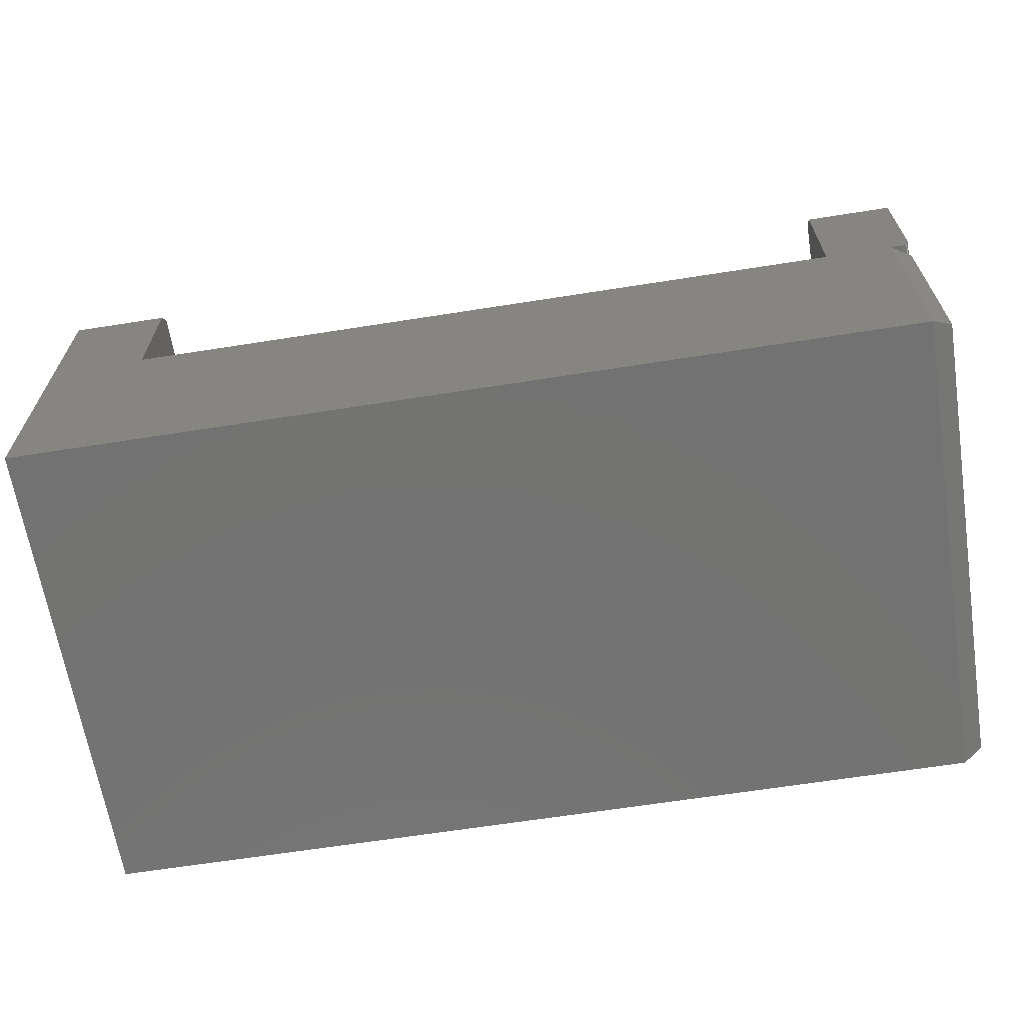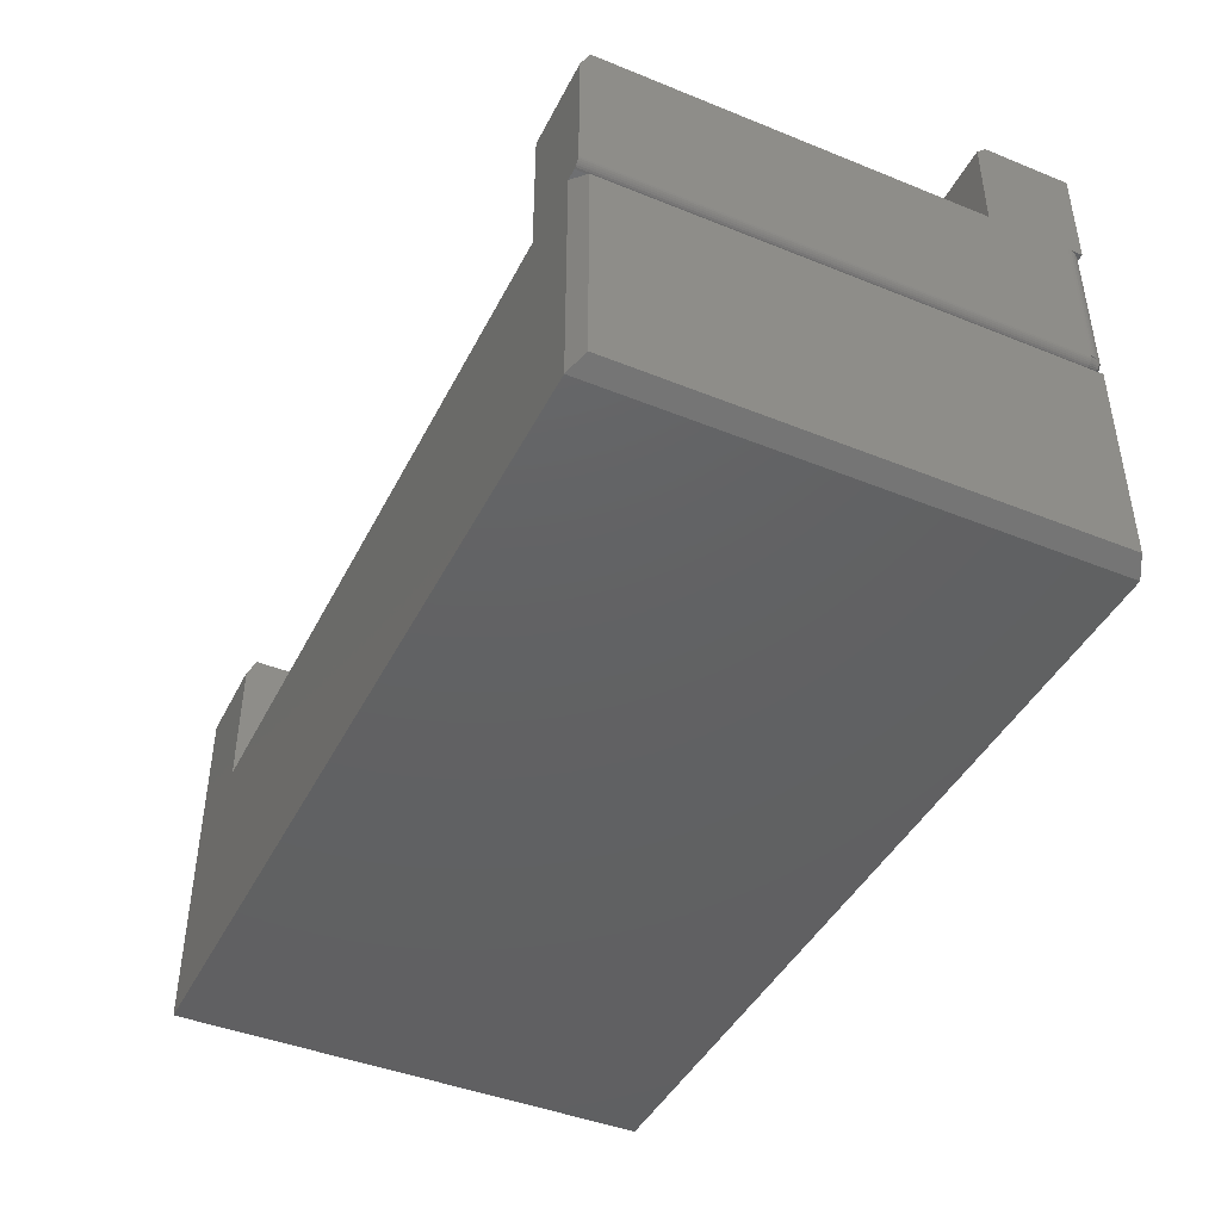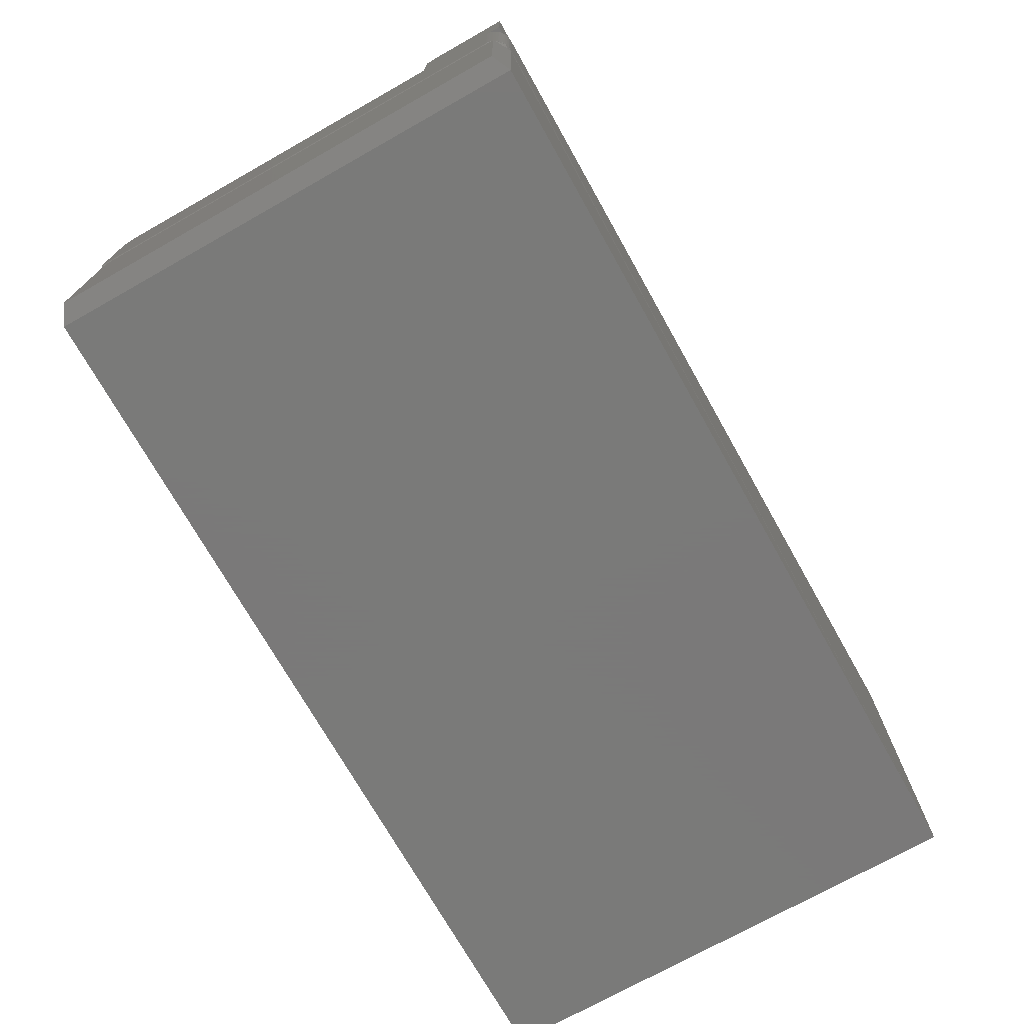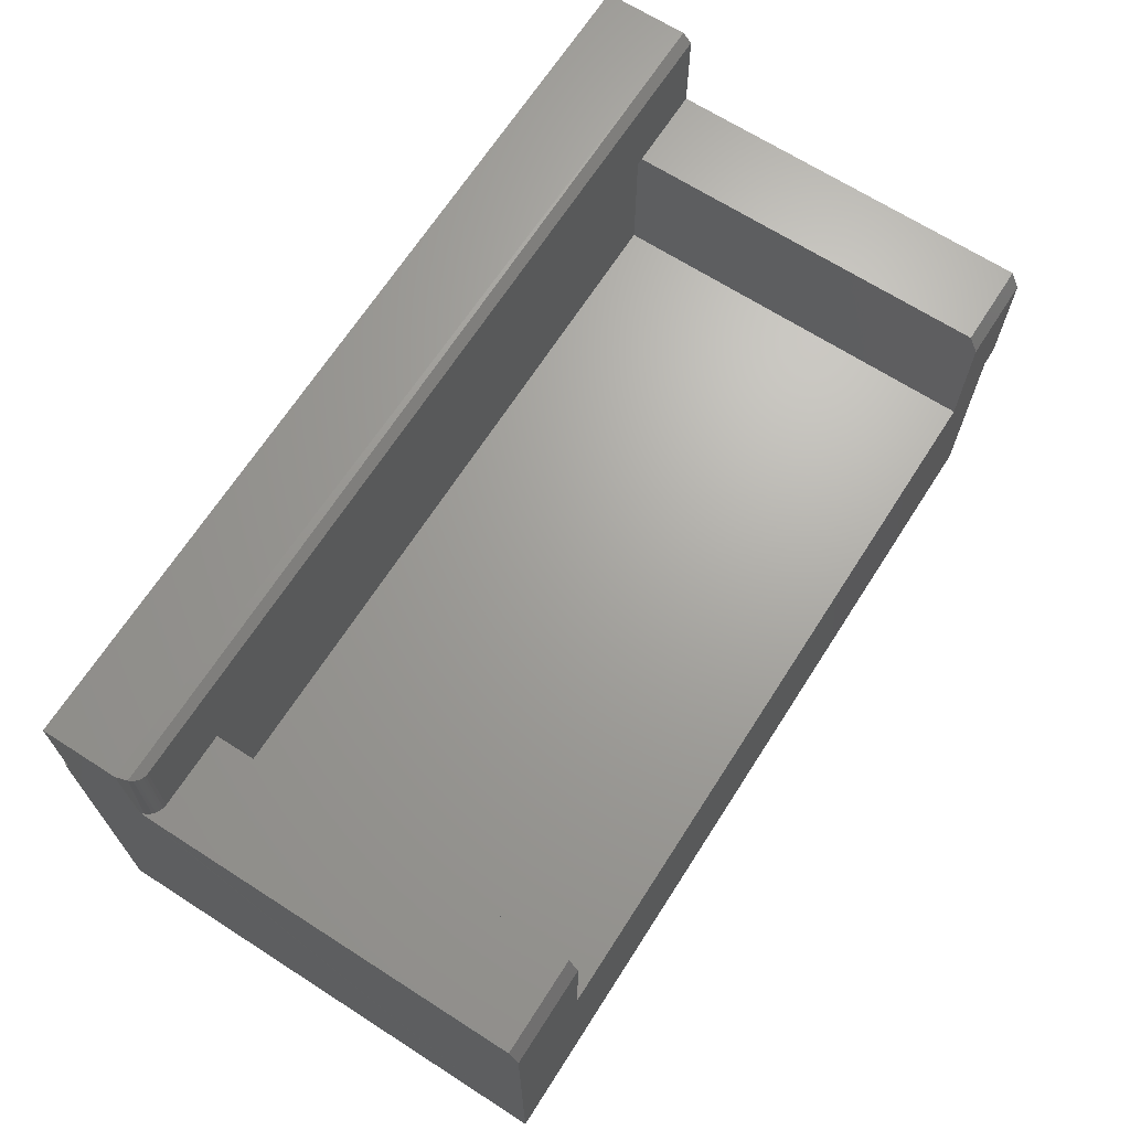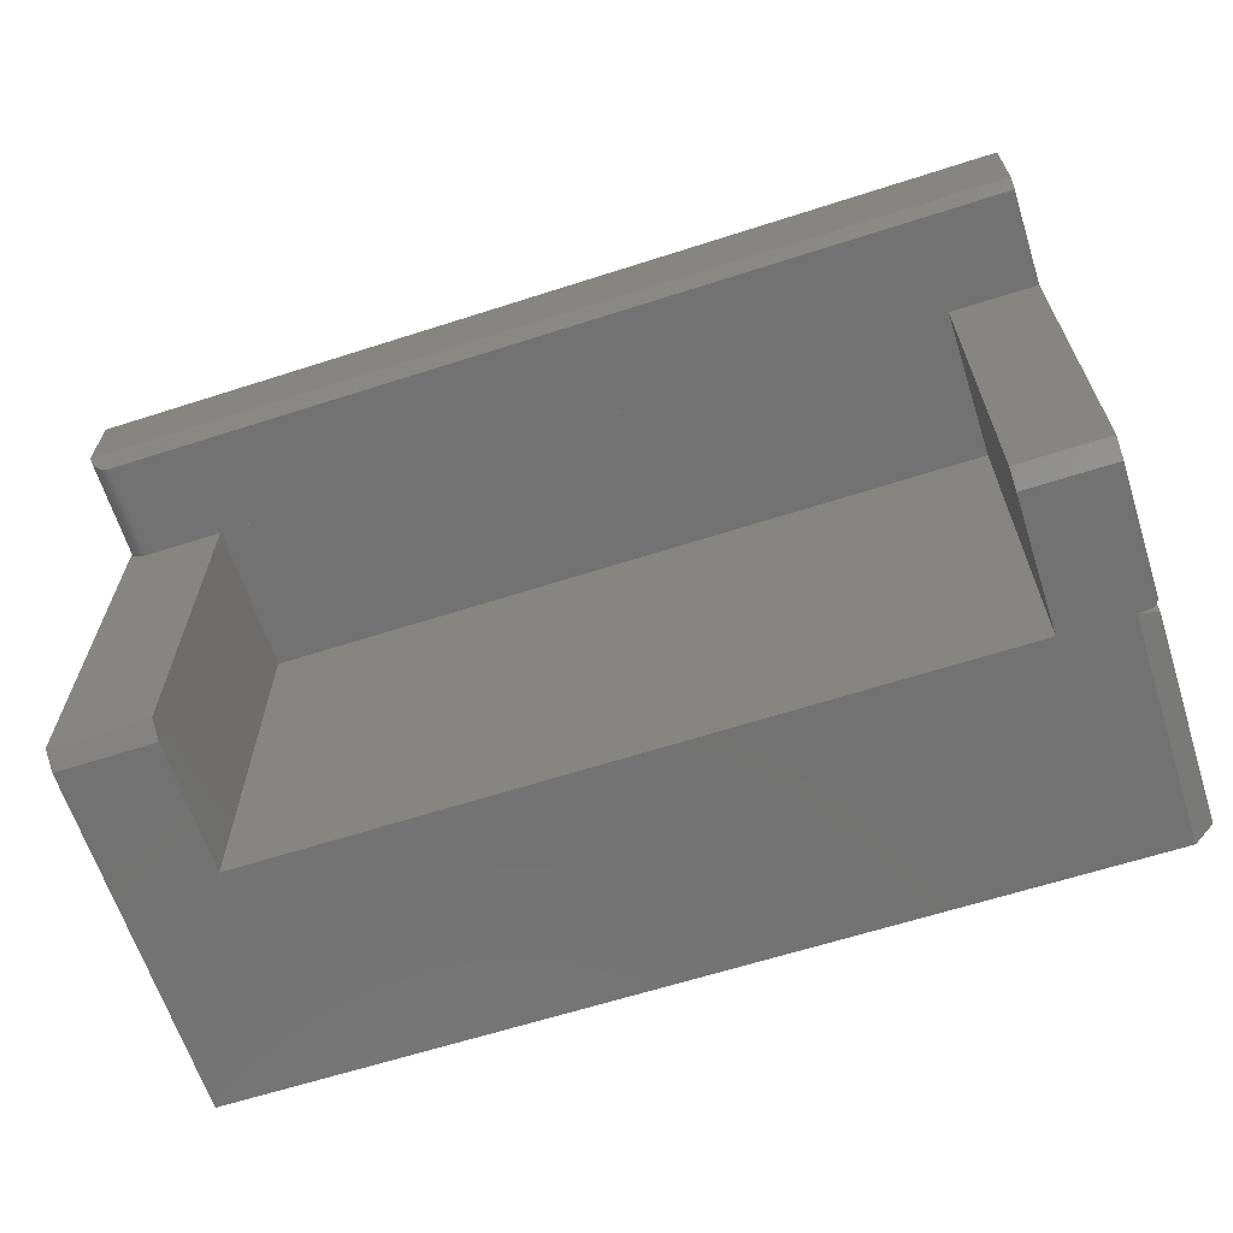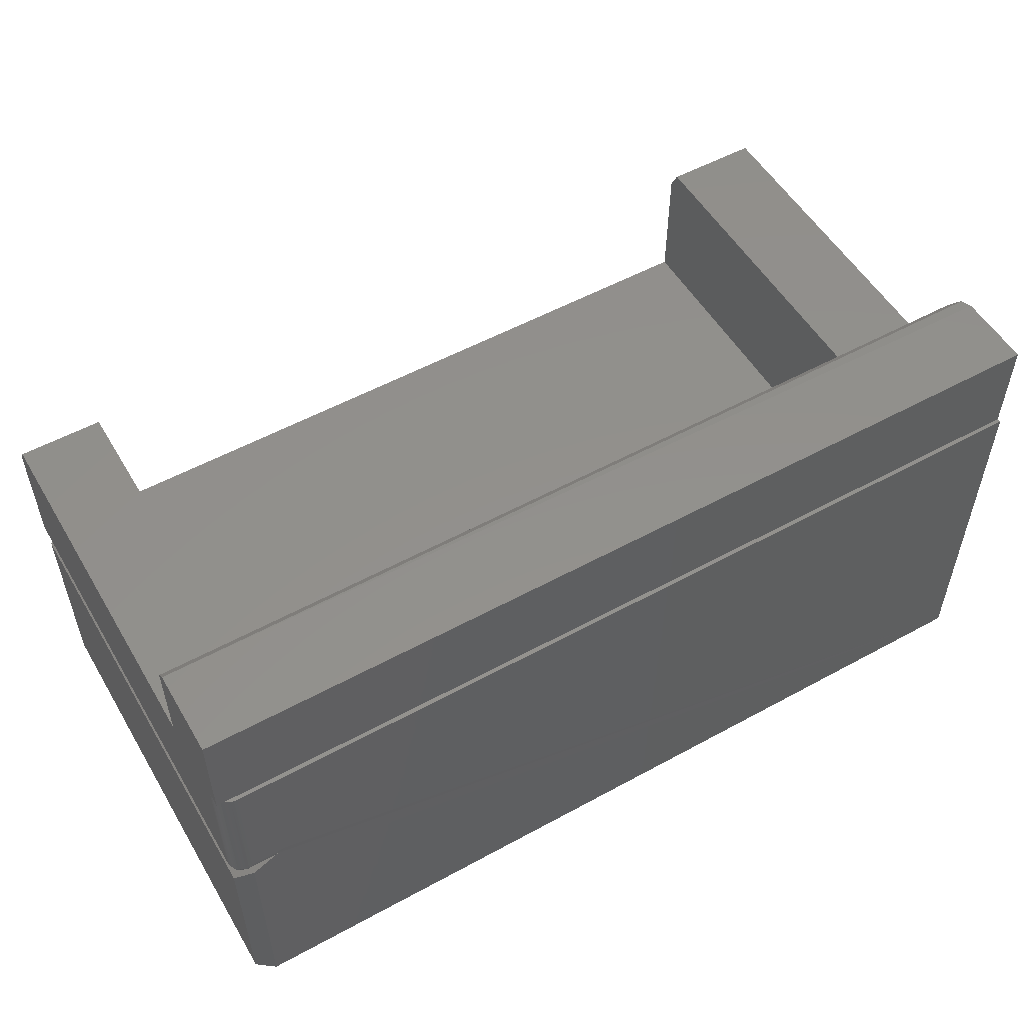
<metadata>
{"format":"stl","ext":"stl","renderer":"f3d","projection":"perspective","resolution":1024,"background":"white","views":[{"elev":-64.9,"azim":9.0,"up":"+Z"},{"elev":-43.4,"azim":64.5,"up":"+Z"},{"elev":-72.7,"azim":119.4,"up":"+Z"},{"elev":67.6,"azim":-57.3,"up":"+Z"},{"elev":-64.3,"azim":17.9,"up":"+Y"},{"elev":53.8,"azim":149.8,"up":"+Z"}]}
</metadata>
<code>
# stl→obj: 126 verts, 247 faces
v 0.01562 -0.07812 0.3906
v 0.01079 -0.07736 0.3914
v 0.01318 -0.07793 0.3908
v 0.07895 -0.07812 0.3906
v 0.75 -0.07031 0.3984
v 0 -0.0625 0.3984
v 0.002887 -0.07155 0.3972
v 0.004986 -0.07394 0.3948
v 0.007073 -0.07558 0.3932
v 0.008551 -0.07643 0.3923
v 0.6789 -0.07812 0.3906
v 0.75 -0.07812 0.3906
v 0.01562 -0.07812 0.3125
v 0.07895 -0.07812 0.3125
v 0 -0.3984 0
v 0 -0.3984 0.2969
v 0 -0.3906 0.3125
v 0 -0.07812 0.3125
v 0.0003002 -0.06555 0.3125
v -3.469e-18 -0.0625 0.3125
v 0 0.0008224 0.3125
v 0 0.004194 0.3125
v 0 0.004194 0
v 0 0.0008224 0.3984
v 0.009646 -0.07694 0.3125
v 0.006944 -0.07549 0.3125
v 0.004576 -0.07355 0.3125
v 0.002633 -0.07118 0.3125
v 0.001189 -0.06848 0.3125
v 0.07895 -0.3906 0.3125
v 0.01258 -0.07782 0.3125
v 0.75 0.0008224 0.3984
v 0.7344 -0.3984 -1.388e-17
v 0.7344 0.004194 0
v 0.6789 -0.07812 0.3125
v 0.75 -0.07812 0.3125
v 0.75 -0.01143 0.3125
v 0.75 0.0008224 0.3125
v 0.75 -0.3984 0.1953
v 0.75 -0.3906 0.3125
v 0.75 -0.3984 0.2969
v 0.75 -0.01143 0.1953
v 0.7497 -0.008629 0.3125
v 0.749 -0.005918 0.3125
v 0.7478 -0.003386 0.3125
v 0.7461 -0.001115 0.3125
v 0.7441 0.0008224 0.3125
v 0.07895 -0.07475 0.3125
v 0.6789 -0.07475 0.3125
v 0.6789 -0.3906 0.3125
v 0.7419 0.002266 0.3125
v 0.7395 0.003327 0.3125
v 0.737 0.003976 0.3125
v 0.7344 0.004194 0.3125
v 0.7344 0.004194 0.2031
v 0.7374 0.0039 0.2016
v 0.7499 -0.009714 0.1954
v 0.743 0.001589 0.1988
v 0.7416 0.002447 0.1995
v 0.7444 0.0005666 0.1981
v 0.7456 -0.0005854 0.1975
v 0.7485 -0.004786 0.1961
v 0.7477 -0.003277 0.1965
v 0.7496 -0.008022 0.1955
v 0.74 0.003149 0.2003
v 0.7467 -0.001881 0.1969
v 0.7492 -0.006367 0.1957
v 0.6789 -0.3984 0.1875
v 0.6789 -0.3984 0.2969
v 0.6789 -0.07475 0.1875
v 0.07895 -0.3984 0.2969
v 0.07895 -0.3984 0.1875
v 0.07895 -0.07475 0.1875
v 0.7422 -0.3984 0.1875
v 0.7422 -0.01143 0.1875
v 0.7437 -0.3984 0.1877
v 0.7437 -0.01143 0.1877
v 0.7452 -0.3984 0.1881
v 0.7452 -0.01143 0.1881
v 0.7465 -0.3984 0.1888
v 0.7465 -0.01143 0.1888
v 0.7477 -0.3984 0.1898
v 0.7477 -0.01143 0.1898
v 0.7487 -0.3984 0.191
v 0.7487 -0.01143 0.191
v 0.7494 -0.3984 0.1923
v 0.7494 -0.01143 0.1923
v 0.7498 -0.3984 0.1938
v 0.7498 -0.01143 0.1938
v 0.7344 -0.3984 0.1875
v 0.7344 -0.01143 0.1875
v 0.7031 0.004194 0.2031
v 0.7115 0.003626 0.199
v 0.7344 0.004194 0.1875
v 0.75 -0.003618 0.1797
v 0.7273 -0.001501 0.1911
v 0.7299 -0.003402 0.1897
v 0.732 -0.005491 0.1887
v 0.7329 -0.006632 0.1883
v 0.734 -0.008982 0.1877
v 0.75 -0.3906 0.1797
v 0.7183 0.002223 0.1955
v 0.7223 0.0009193 0.1936
v 0.75 -0.003618 0.007812
v 0.7359 0.0039 0.2001
v 0.742 -0.008022 0.1879
v 0.7414 -0.004786 0.189
v 0.741 -0.003277 0.1898
v 0.7406 -0.001881 0.1908
v 0.74 -0.0005854 0.1919
v 0.7394 0.0005666 0.1931
v 0.7387 0.001589 0.1945
v 0.738 0.002447 0.1959
v 0.7372 0.003149 0.1975
v 0.7421 -0.009714 0.1876
v 0.7418 -0.006367 0.1883
v 0.7457 -0.002264 0.1928
v 0.7466 -0.002438 0.194
v 0.7389 0.002745 0.1968
v 0.7399 0.002845 0.1976
v 0.7407 0.002745 0.1986
v 0.7472 -0.002779 0.1952
v 0.7423 -0.002779 0.1903
v 0.7435 -0.002438 0.1909
v 0.7447 -0.002264 0.1918
v 0.75 -0.3906 0.007812
f 1 2 3
f 1 4 2
f 5 6 7
f 5 7 8
f 5 8 9
f 5 9 10
f 5 10 2
f 5 2 4
f 5 4 11
f 5 11 12
f 1 13 4
f 4 13 14
f 15 16 17
f 15 17 18
f 15 18 19
f 15 19 20
f 15 20 21
f 15 21 22
f 15 22 23
f 6 24 20
f 20 24 21
f 18 17 25
f 18 25 26
f 18 26 27
f 18 27 28
f 18 28 29
f 18 29 19
f 17 30 14
f 17 14 13
f 17 13 31
f 17 31 25
f 6 5 24
f 24 5 32
f 15 23 33
f 33 23 34
f 31 2 25
f 2 10 25
f 26 25 10
f 26 10 9
f 26 9 8
f 26 8 27
f 20 19 6
f 7 6 19
f 7 19 29
f 7 29 28
f 7 28 27
f 7 27 8
f 13 1 31
f 31 1 3
f 31 3 2
f 11 35 12
f 12 35 36
f 4 14 11
f 11 14 35
f 37 32 5
f 37 38 32
f 39 40 41
f 42 37 5
f 42 5 12
f 42 12 36
f 42 36 40
f 42 40 39
f 38 43 44
f 38 44 45
f 38 45 46
f 38 46 47
f 14 48 35
f 35 48 49
f 50 40 35
f 35 40 36
f 21 47 51
f 21 51 52
f 21 52 53
f 21 53 54
f 21 54 22
f 55 53 56
f 55 54 53
f 37 57 43
f 37 42 57
f 56 53 52
f 58 59 51
f 60 46 61
f 62 63 45
f 45 44 62
f 57 64 43
f 47 46 60
f 47 60 58
f 47 58 51
f 51 59 52
f 52 59 65
f 52 65 56
f 45 63 46
f 46 63 66
f 46 66 61
f 43 64 44
f 44 64 67
f 44 67 62
f 35 68 50
f 35 49 68
f 50 68 69
f 68 49 70
f 71 72 30
f 30 72 14
f 14 72 73
f 14 73 48
f 48 73 49
f 49 73 70
f 21 24 47
f 47 24 32
f 47 32 38
f 74 75 76
f 76 75 77
f 76 77 78
f 78 77 79
f 78 79 80
f 80 79 81
f 80 81 82
f 82 81 83
f 82 83 84
f 84 83 85
f 84 85 86
f 86 85 87
f 86 87 88
f 88 87 89
f 88 89 39
f 39 89 42
f 90 91 74
f 74 91 75
f 23 22 92
f 23 92 93
f 23 93 94
f 23 94 34
f 54 55 22
f 22 55 92
f 95 94 96
f 95 96 97
f 95 97 98
f 95 98 99
f 95 99 100
f 95 100 91
f 95 91 90
f 95 90 101
f 94 93 102
f 94 102 103
f 94 103 96
f 34 94 104
f 104 94 95
f 92 105 93
f 92 55 105
f 106 100 99
f 107 98 97
f 107 97 108
f 108 97 96
f 108 96 109
f 110 109 96
f 96 103 110
f 110 103 111
f 112 111 103
f 103 102 112
f 112 102 113
f 114 113 102
f 102 93 114
f 114 93 105
f 75 91 115
f 115 91 100
f 115 100 106
f 98 107 99
f 99 107 116
f 99 116 106
f 117 118 87
f 85 117 87
f 114 105 119
f 113 114 119
f 120 121 118
f 117 120 118
f 122 63 62
f 122 62 67
f 122 67 64
f 122 64 57
f 122 57 42
f 122 42 89
f 122 89 87
f 122 87 118
f 122 118 121
f 77 75 115
f 77 115 106
f 77 106 116
f 77 116 107
f 77 107 108
f 77 108 123
f 55 56 65
f 55 65 59
f 55 59 121
f 55 121 120
f 55 120 119
f 55 119 105
f 121 59 58
f 121 58 60
f 121 60 61
f 121 61 66
f 121 66 63
f 121 63 122
f 123 108 109
f 123 109 110
f 123 110 111
f 123 111 112
f 123 112 113
f 123 113 119
f 123 119 124
f 85 83 117
f 117 83 81
f 117 81 125
f 125 81 79
f 125 79 124
f 124 79 77
f 124 77 123
f 117 125 120
f 120 125 124
f 120 124 119
f 74 78 80
f 74 76 78
f 15 33 68
f 15 68 72
f 15 72 71
f 15 71 16
f 80 82 84
f 80 84 86
f 80 86 88
f 80 88 39
f 41 69 90
f 41 90 74
f 41 74 80
f 41 80 39
f 69 68 90
f 90 68 33
f 40 50 41
f 41 50 69
f 30 17 71
f 71 17 16
f 72 68 73
f 73 68 70
f 90 33 101
f 101 33 126
f 101 126 95
f 95 126 104
f 34 104 33
f 33 104 126

</code>
